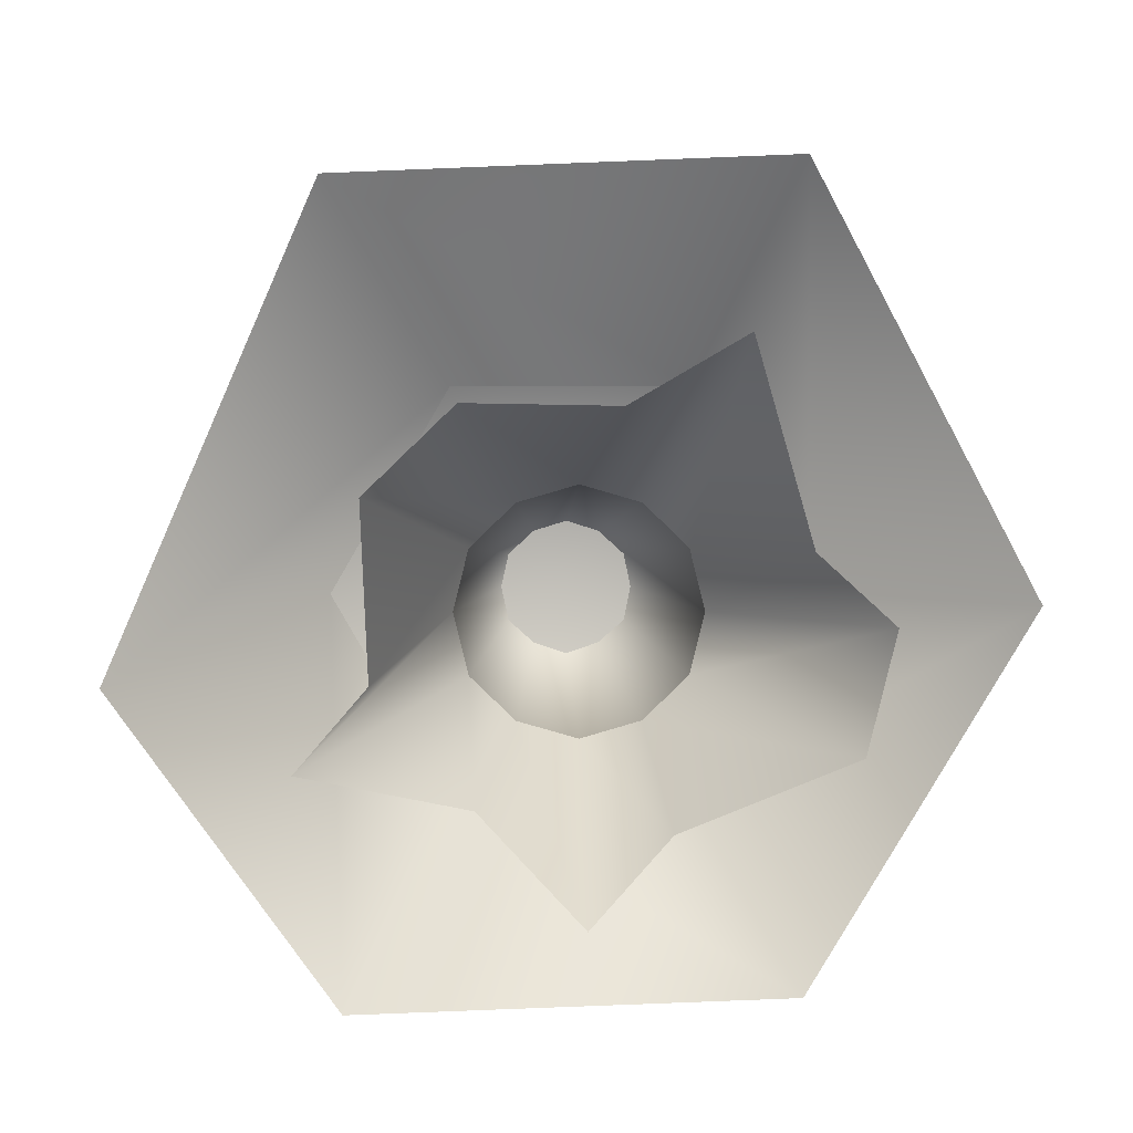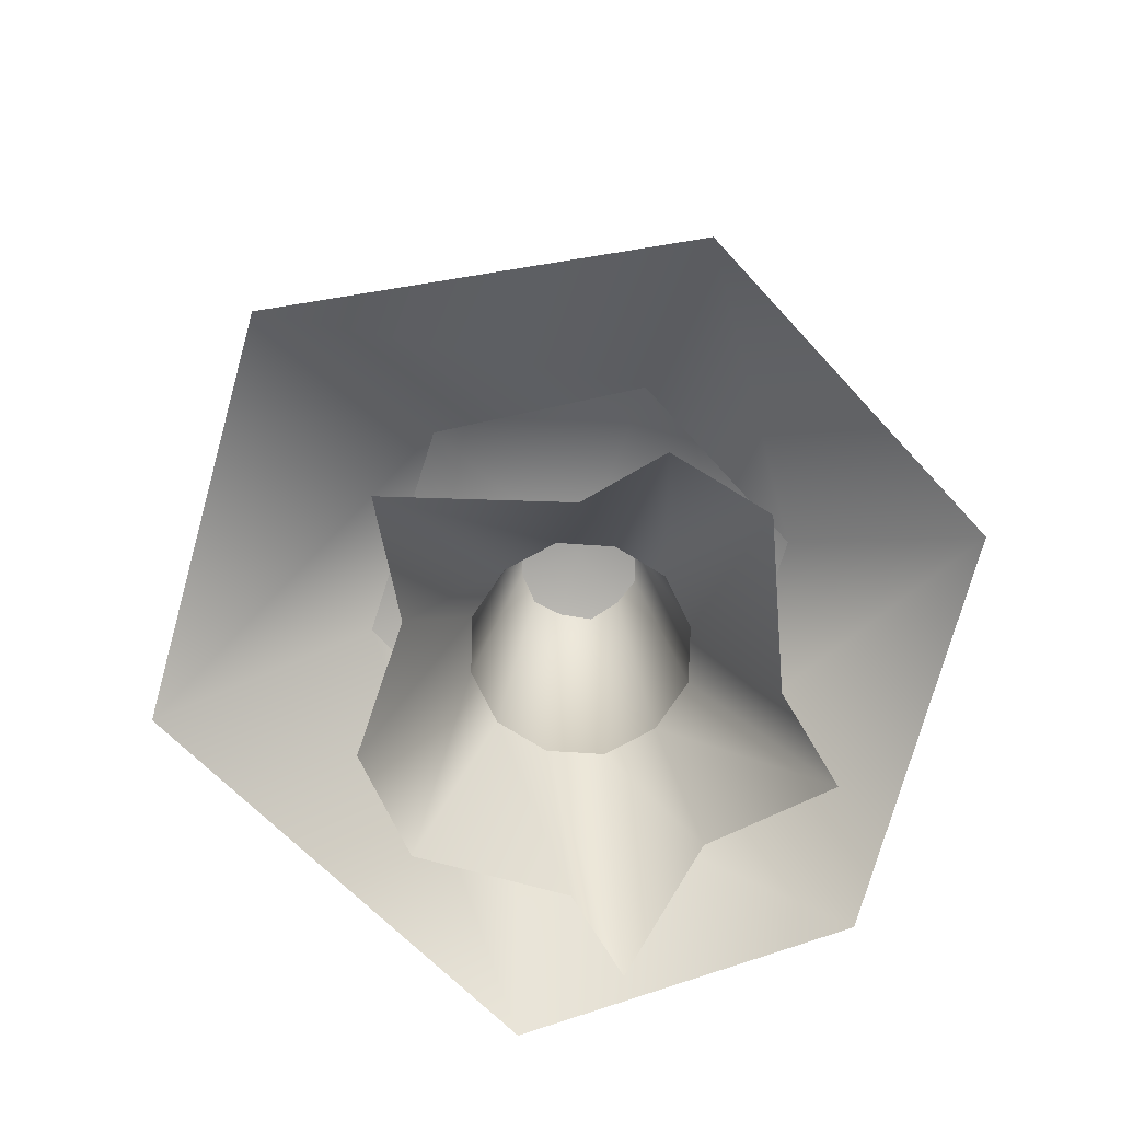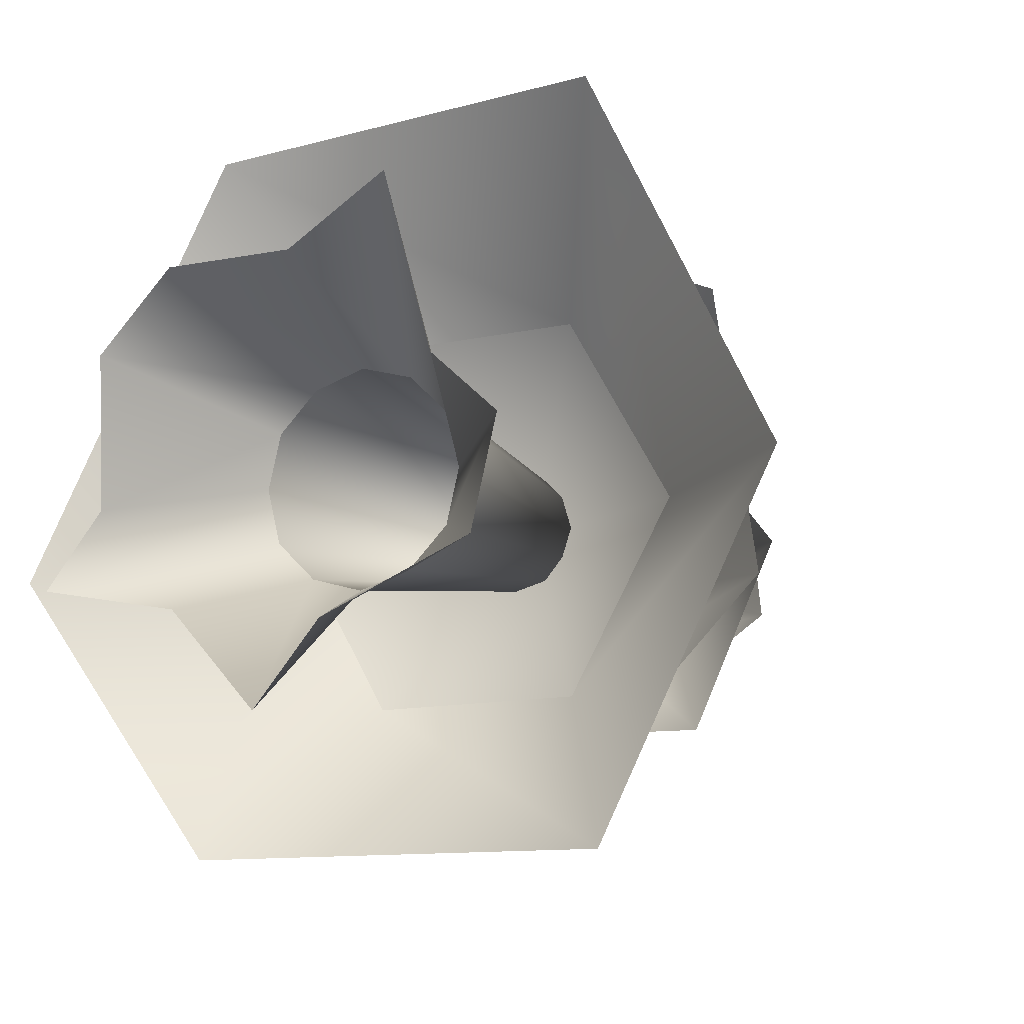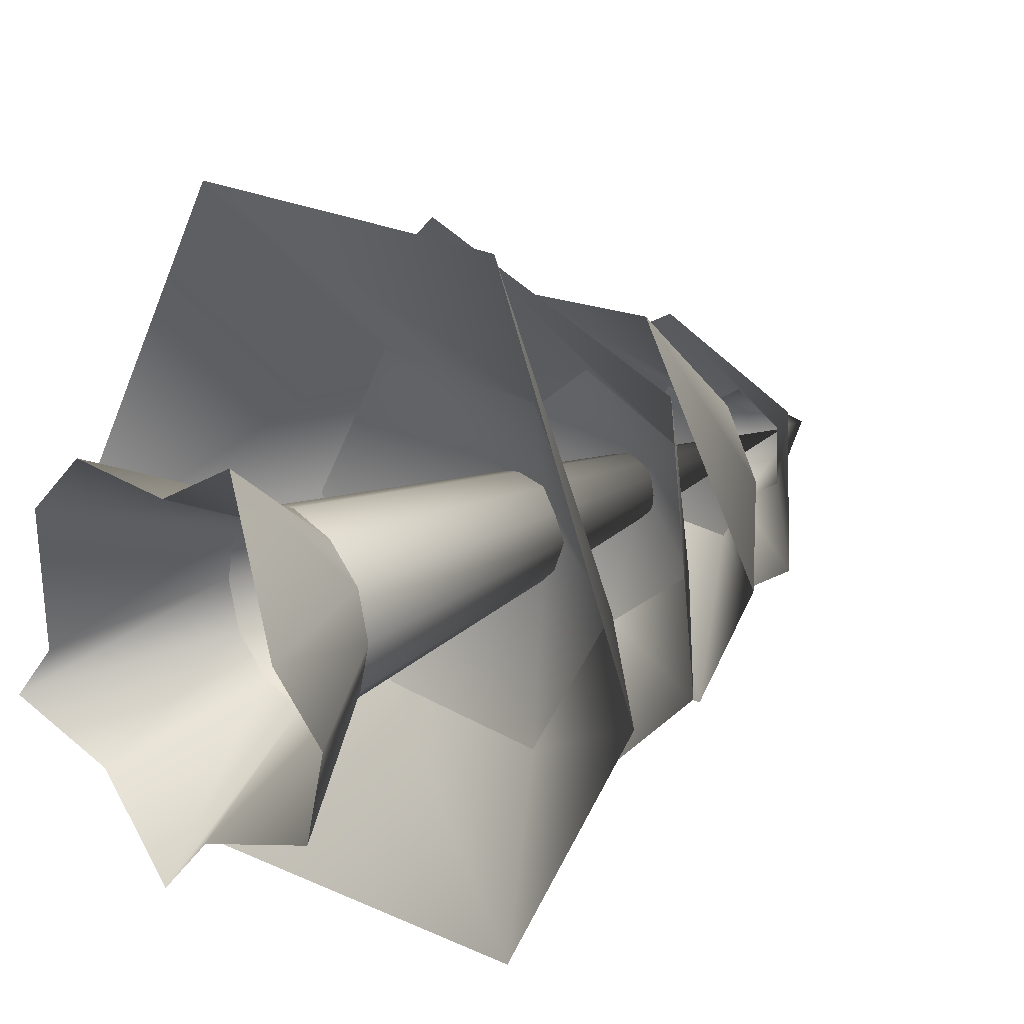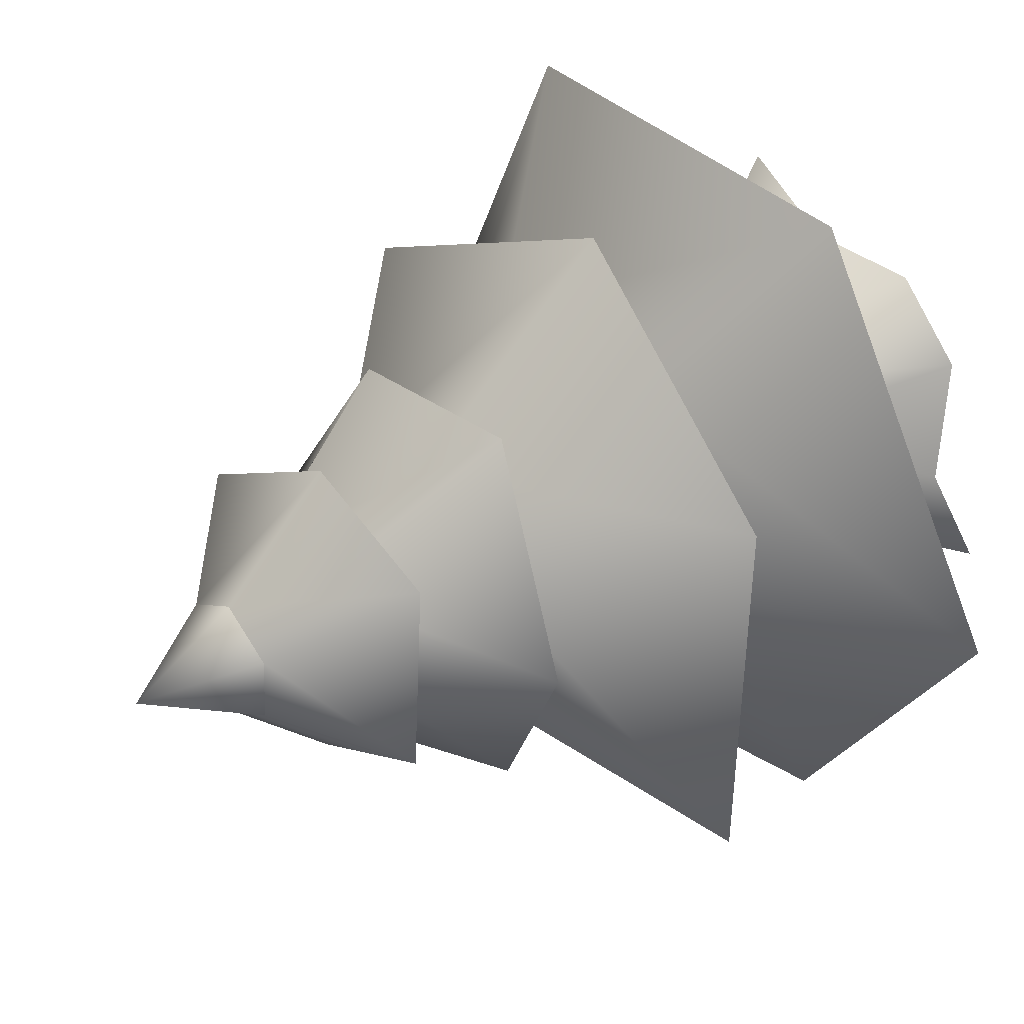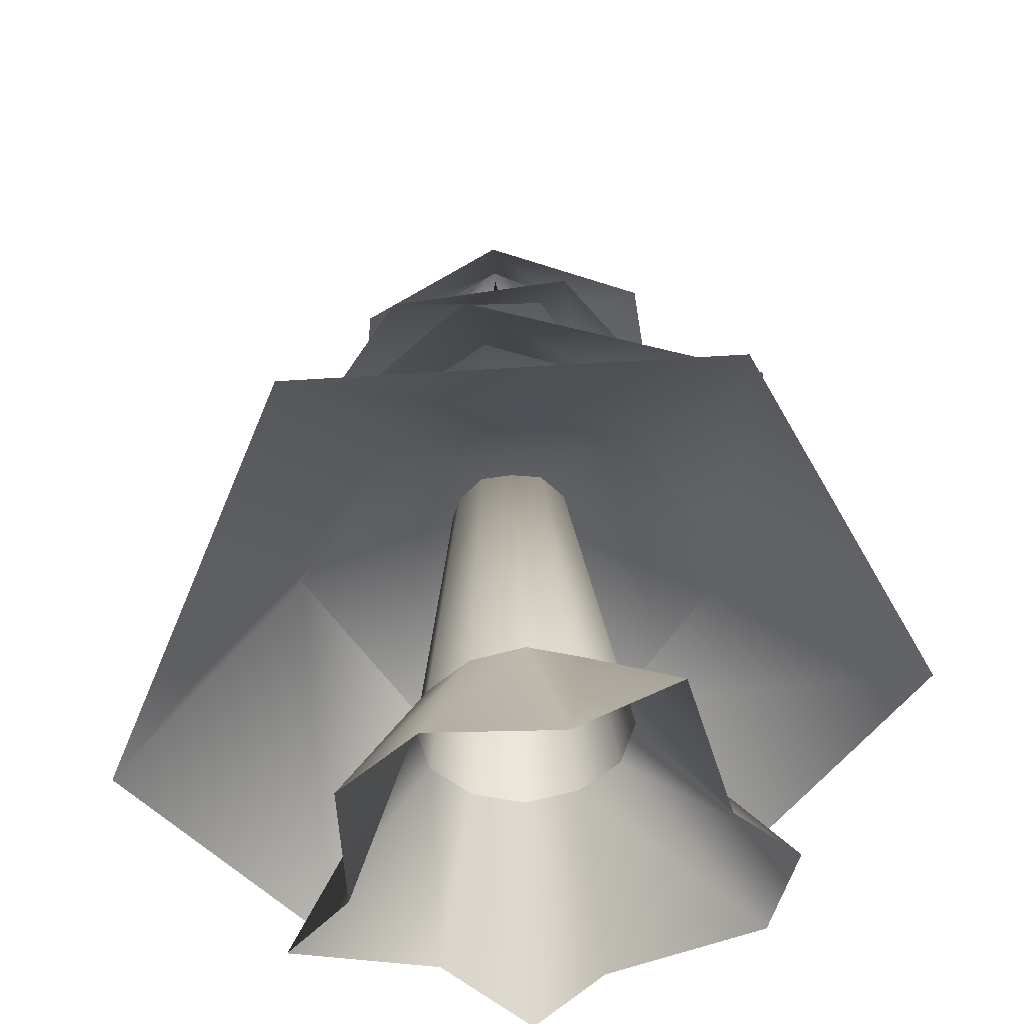
<metadata>
{"format":"obj","ext":"obj","renderer":"f3d","projection":"perspective","resolution":1024,"background":"white","views":[{"elev":3.6,"azim":-2.1,"up":"+Z"},{"elev":-74.3,"azim":72.3,"up":"+Y"},{"elev":-11.6,"azim":29.2,"up":"+Z"},{"elev":22.5,"azim":46.1,"up":"+Z"},{"elev":34.1,"azim":-129.6,"up":"+Z"},{"elev":41.4,"azim":-2.6,"up":"+Z"}]}
</metadata>
<code>
o PineTree_Large
v 0.1123 5.821 -1.456
v -1.308 5.941 -0.7057
v 1.428 5.886 -0.5574
v -1.189 5.762 0.8436
v -0.07611 5.886 1.479
v 1.213 6.028 0.8513
v -0.4853 6.8 0.2478
v -0.028 6.8 0.5442
v -2e-06 7.7 0
v 0.4853 6.8 -0.2478
v 0.4573 6.8 0.2963
v 0.02799 6.8 -0.5442
v -0.4573 6.8 -0.2963
v -0.9601 4.691 -1.663
v -1.92 4.957 0
v 1.161 5.047 -1.663
v -0.9601 4.751 1.753
v 0.4957 4.957 1.801
v 2.088 4.635 -0.1552
v -0.367 6.201 0.6356
v 0.367 6.201 0.6356
v -2e-06 6.406 -0
v 0.367 6.201 -0.6356
v 0.7339 6.201 -0
v -0.367 6.201 -0.6356
v -0.7339 6.201 0
v -2.679 3.684 -1.875
v -2.357 3.249 0.8979
v 0.6613 3.203 -2.59
v -0.402 3.325 2.823
v 2.04 3.613 1.813
v 2.456 3.512 -0.6388
v -0.1859 4.935 1.154
v 0.9064 4.935 0.7379
v -2e-06 5.461 -0
v 0.1858 4.935 -1.154
v 1.092 4.935 -0.416
v -0.9064 4.935 -0.7379
v -1.092 4.935 0.416
v -1.674 1.713 -2.9
v -3.349 1.509 -0.5356
v 1.674 2.184 -2.9
v -1.833 2.077 3.085
v 1.674 2.053 3.232
v 3.349 1.87 -0
v -0.9056 3.222 1.569
v 0.9056 3.222 1.569
v -2e-06 4.271 -0
v 0.9056 3.223 -1.569
v 1.811 3.223 -0
v -0.9056 3.223 -1.569
v -1.811 3.223 0
v -0.7406 -0.00483 -1.19
v -1.427 -0.00483 -0.3705
v 0.5643 -0.00483 -1.355
v -0.8479 -0.004831 1.469
v 1.076 -0.004831 1.932
v 2.032 -0.00483 0
v 1.484 -0.004831 0.4989
v -1.93 -0.00483 -0.9532
v 0.2425 -0.004831 1.449
v -2e-06 -0.004829 -1.99
v -1.484 -0.00483 0.8565
v 1.82 -0.00483 -0.8565
v -2e-06 1.435 0.8914
v 0.4412 1.435 0.7642
v -2e-06 7.407 1e-06
v 0.772 1.435 -0.4457
v 0.8824 1.435 0
v 0.772 1.435 0.4457
v -0.4412 1.435 -0.7642
v -0.772 1.435 -0.4457
v -0.8824 1.435 1e-06
v -2e-06 1.435 -0.8914
v 0.4412 1.435 -0.7642
v -0.772 1.435 0.4457
v -0.4412 1.435 0.7642
f 9 12 13
f 9 10 12
f 9 7 8
f 9 8 11
f 13 7 9
f 11 10 9
f 5 6 11 8
f 2 4 7 13
f 3 1 12 10
f 1 2 13 12
f 6 3 10 11
f 4 5 8 7
f 22 25 26
f 22 23 25
f 22 20 21
f 22 21 24
f 26 20 22
f 24 23 22
f 18 19 24 21
f 15 17 20 26
f 16 14 25 23
f 14 15 26 25
f 19 16 23 24
f 17 18 21 20
f 35 38 39
f 35 36 38
f 35 33 34
f 35 34 37
f 39 33 35
f 37 36 35
f 31 32 37 34
f 28 30 33 39
f 29 27 38 36
f 27 28 39 38
f 32 29 36 37
f 30 31 34 33
f 48 51 52
f 48 49 51
f 48 46 47
f 48 47 50
f 52 46 48
f 50 49 48
f 44 45 50 47
f 41 43 46 52
f 42 40 51 49
f 40 41 52 51
f 45 42 49 50
f 43 44 47 46
f 67 72 73
f 67 75 74
f 67 65 66
f 67 70 69
f 73 76 67
f 69 68 67
f 70 67 66
f 72 67 71
f 65 67 77
f 74 71 67
f 67 68 75
f 67 76 77
f 55 62 74 75
f 57 59 70 66
f 58 64 68 69
f 56 61 65 77
f 60 54 73 72
f 53 60 72 71
f 54 63 76 73
f 59 58 69 70
f 63 56 77 76
f 62 53 71 74
f 61 57 66 65
f 64 55 75 68

</code>
